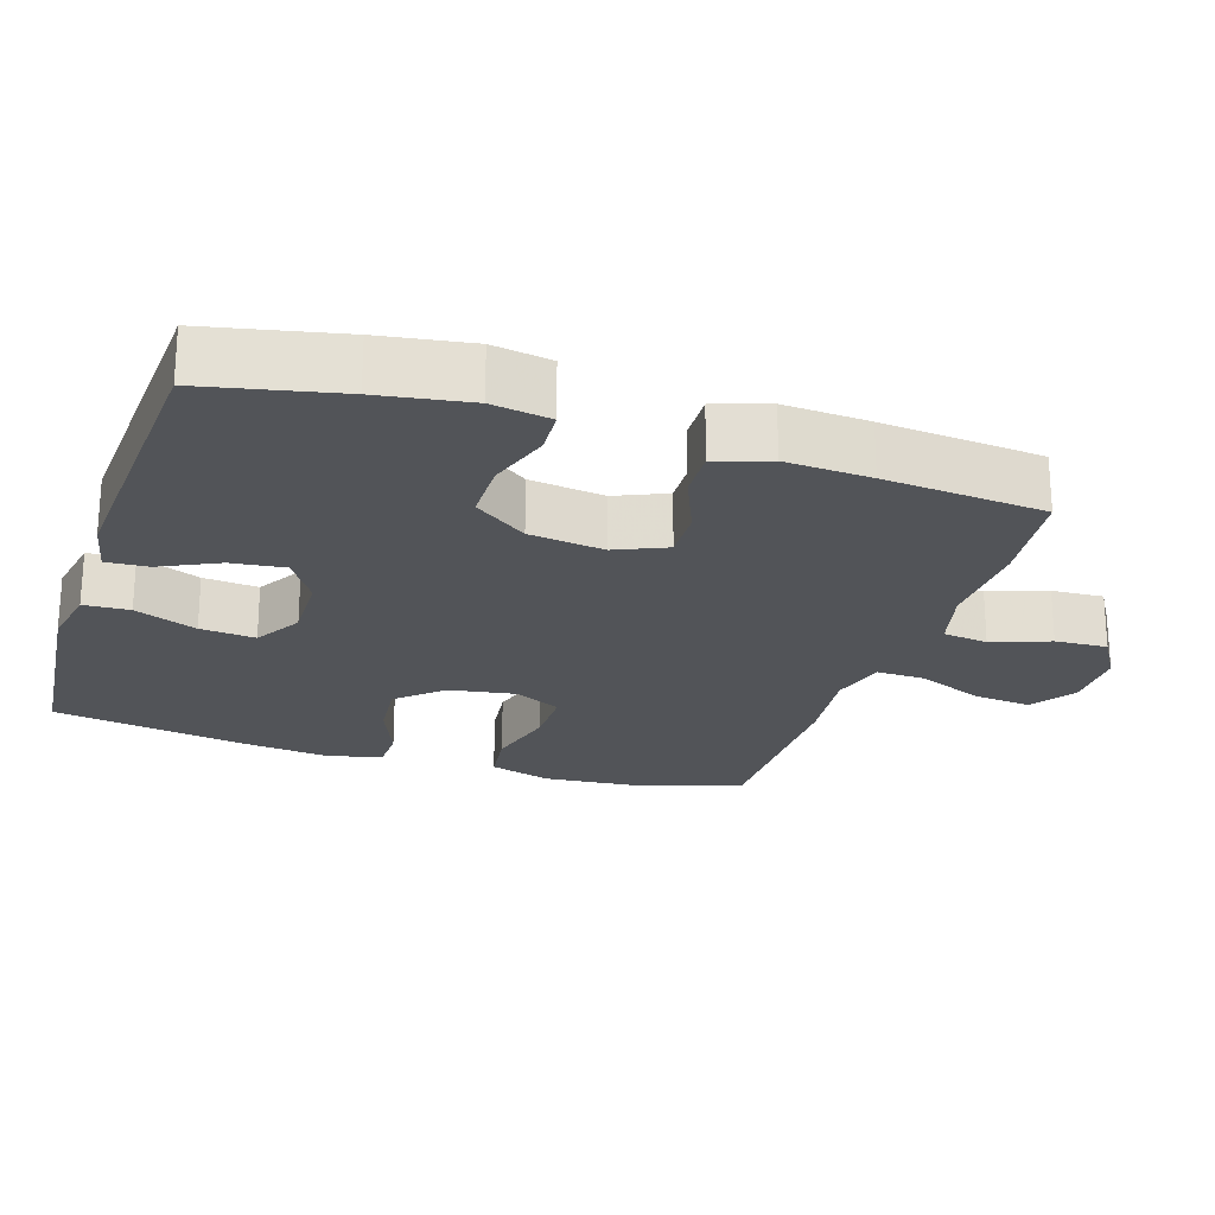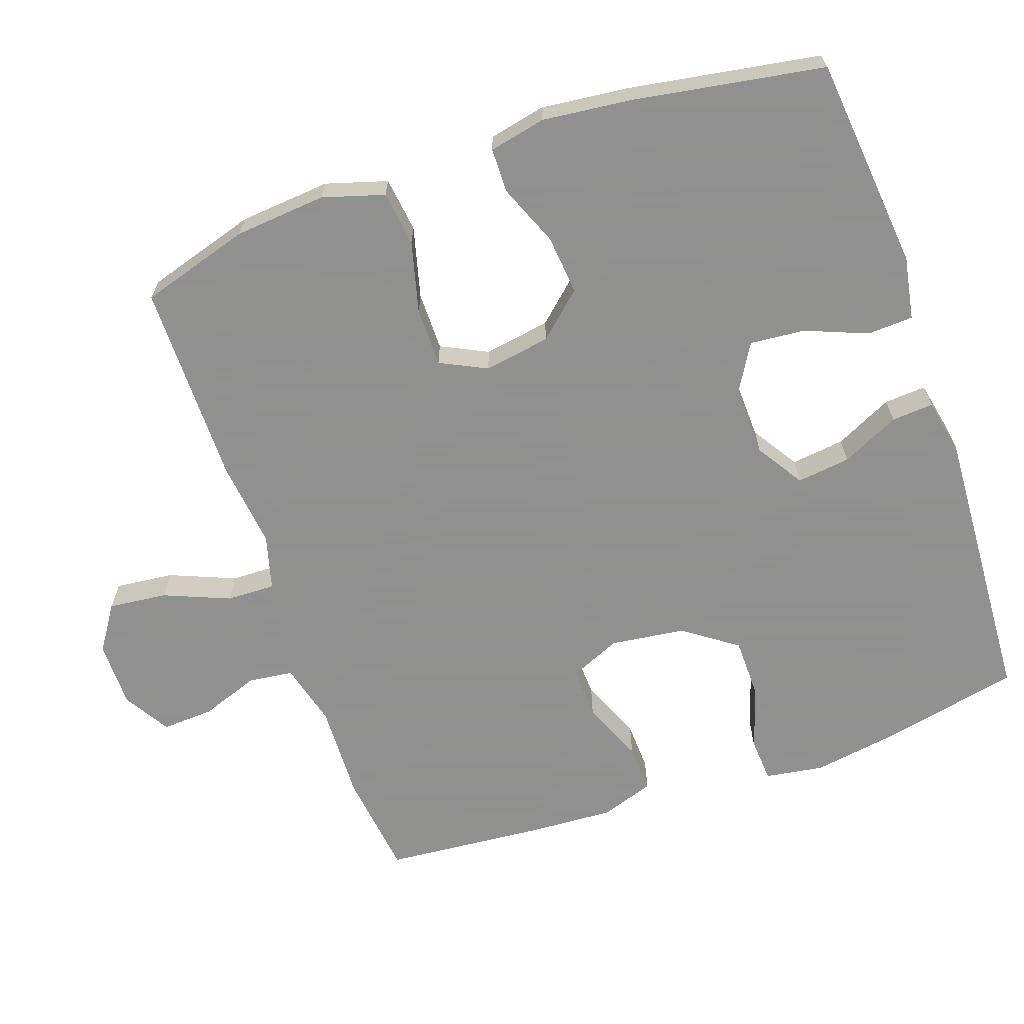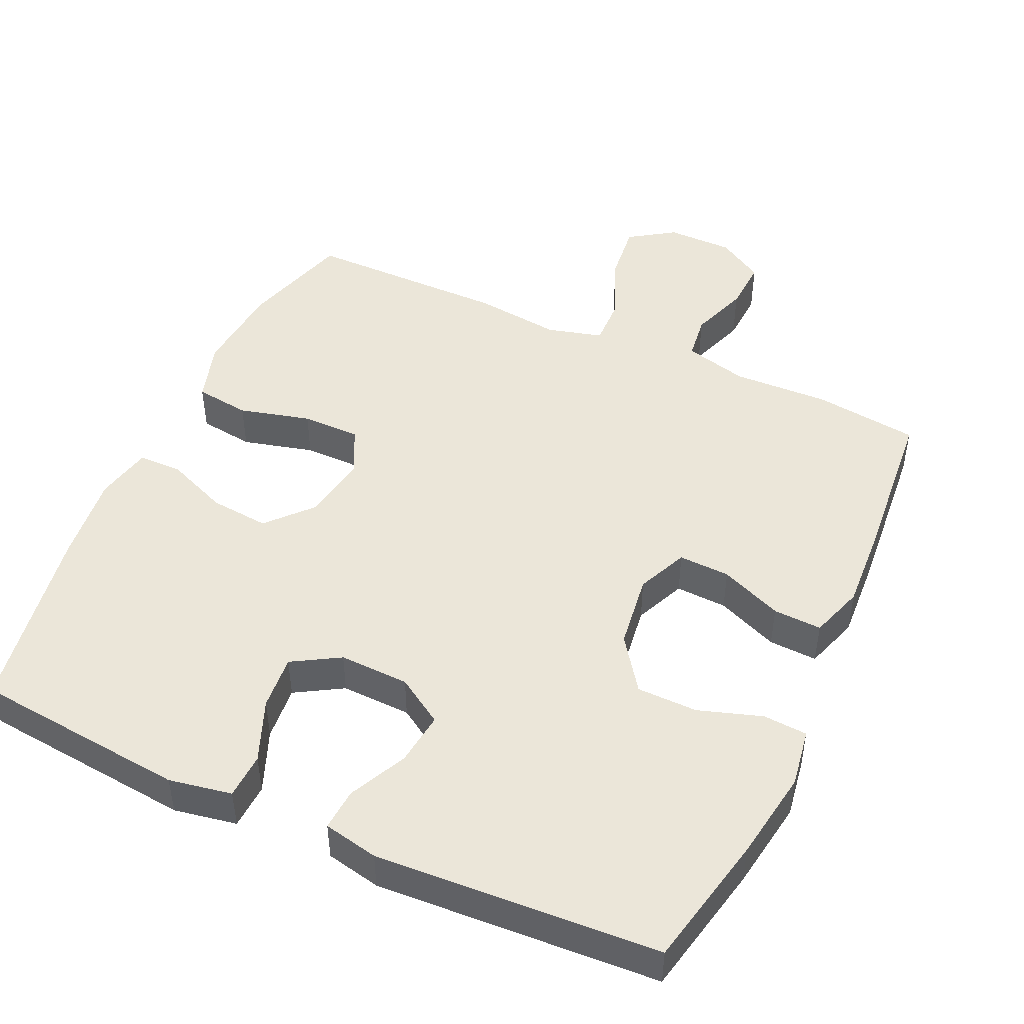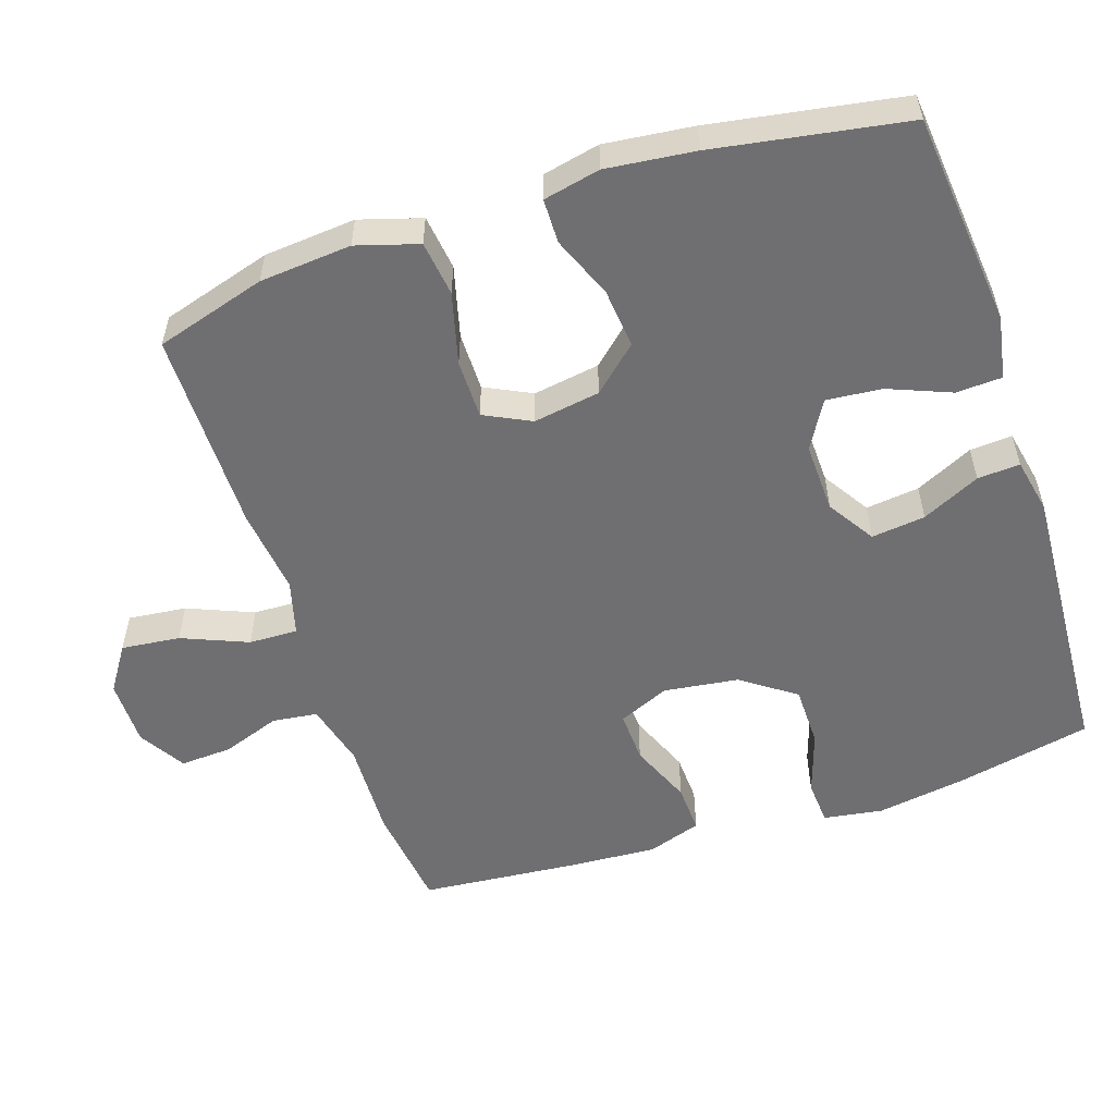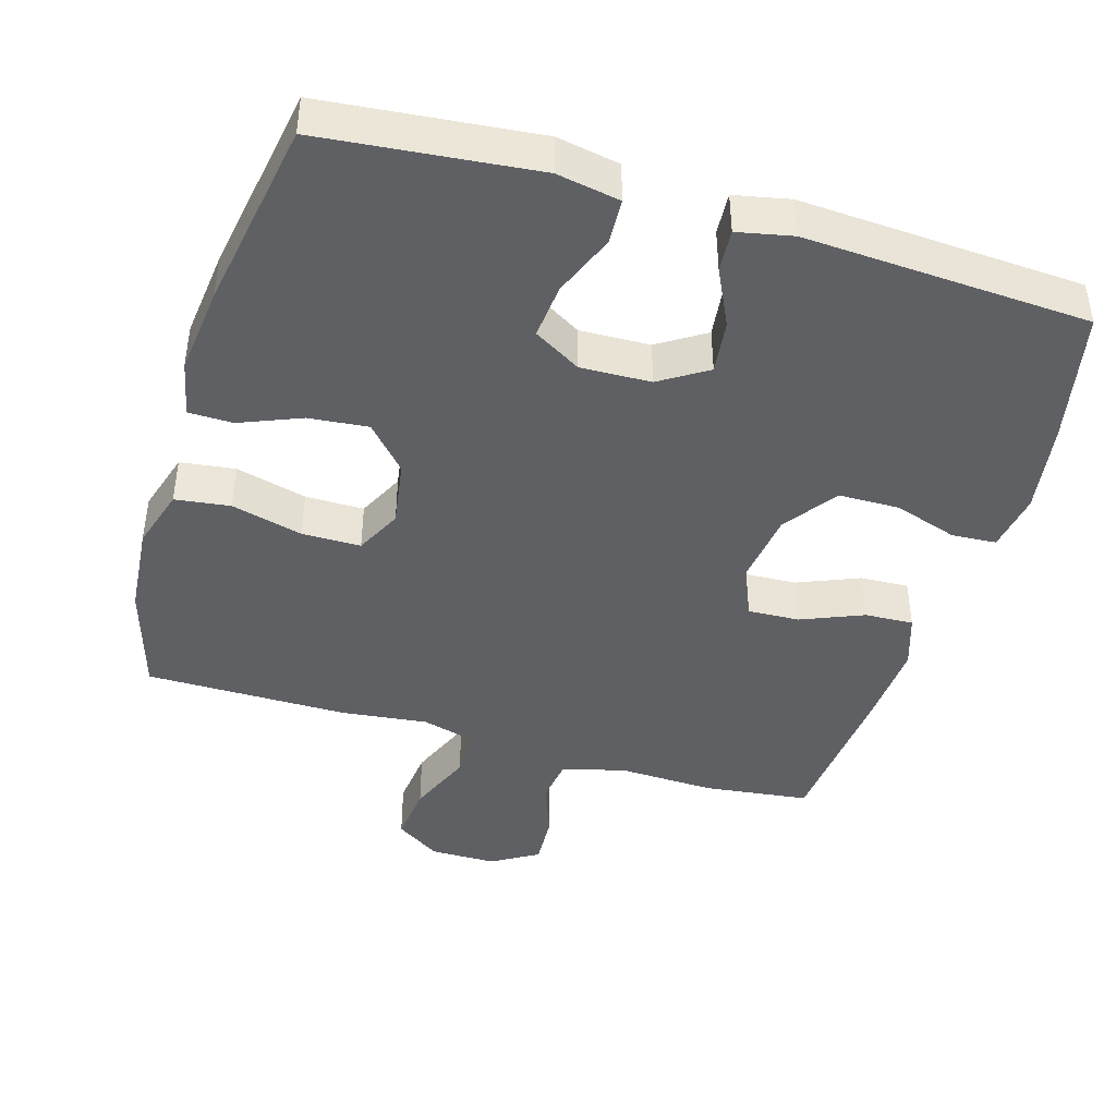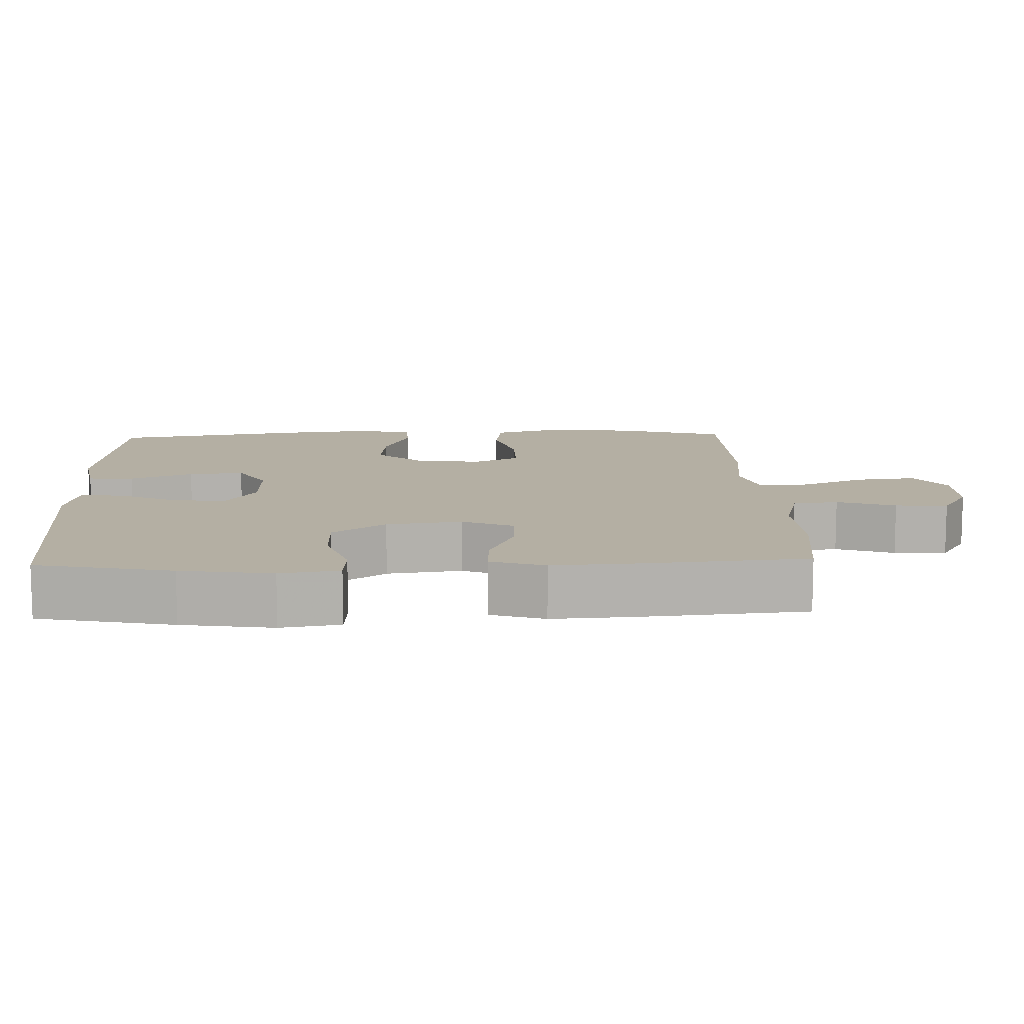
<metadata>
{"format":"obj","ext":"obj","renderer":"f3d","projection":"perspective","resolution":1024,"background":"white","views":[{"elev":-22.9,"azim":-108.0,"up":"+Y"},{"elev":-65.8,"azim":109.3,"up":"+Y"},{"elev":47.5,"azim":-155.4,"up":"+Y"},{"elev":-54.7,"azim":108.3,"up":"+Y"},{"elev":-43.1,"azim":163.4,"up":"+Y"},{"elev":11.2,"azim":-92.2,"up":"+Y"}]}
</metadata>
<code>
v 0.5 0.07 0.5
v 0.546 0.07 0.346
v 0.557 0.07 0.218
v 0.531 0.07 0.132
v 0.454 0.07 0.122
v 0.354 0.07 0.148
v 0.272 0.07 0.148
v 0.24 0.07 0.083
v 0.255 0.07 -0.01
v 0.311 0.07 -0.072
v 0.394 0.07 -0.064
v 0.48 0.07 -0.029
v 0.542 0.07 -0.03
v 0.559 0.07 -0.109
v 0.545 0.07 -0.233
v 0.5 0.07 -0.5
v 0.201 0.07 -0.53
v 0.113 0.07 -0.514
v 0.11 0.07 -0.45
v 0.145 0.07 -0.363
v 0.152 0.07 -0.286
v 0.086 0.07 -0.247
v -0.012 0.07 -0.25
v -0.078 0.07 -0.292
v -0.069 0.07 -0.367
v -0.03 0.07 -0.448
v -0.026 0.07 -0.507
v -0.103 0.07 -0.523
v -0.5 0.07 -0.5
v -0.54 0.07 -0.312
v -0.56 0.07 -0.185
v -0.547 0.07 -0.103
v -0.485 0.07 -0.099
v -0.396 0.07 -0.128
v -0.311 0.07 -0.127
v -0.258 0.07 -0.053
v -0.244 0.07 0.052
v -0.275 0.07 0.123
v -0.347 0.07 0.12
v -0.434 0.07 0.084
v -0.502 0.07 0.081
v -0.527 0.07 0.156
v -0.52 0.07 0.275
v -0.5 0.07 0.5
v -0.353 0.07 0.518
v -0.218 0.07 0.513
v -0.129 0.07 0.536
v -0.121 0.07 0.599
v -0.15 0.07 0.68
v -0.154 0.07 0.753
v -0.089 0.07 0.792
v 0.004 0.07 0.792
v 0.067 0.07 0.75
v 0.058 0.07 0.668
v 0.02 0.07 0.576
v 0.018 0.07 0.508
v 0.095 0.07 0.487
v 0.216 0.07 0.501
v 0.5 0 0.5
v 0.546 0 0.346
v 0.557 0 0.218
v 0.531 0 0.132
v 0.454 0 0.122
v 0.354 0 0.148
v 0.272 0 0.148
v 0.24 0 0.083
v 0.255 0 -0.01
v 0.311 0 -0.072
v 0.394 0 -0.064
v 0.48 0 -0.029
v 0.542 0 -0.03
v 0.559 0 -0.109
v 0.545 0 -0.233
v 0.5 0 -0.5
v 0.201 0 -0.53
v 0.113 0 -0.514
v 0.11 0 -0.45
v 0.145 0 -0.363
v 0.152 0 -0.286
v 0.086 0 -0.247
v -0.012 0 -0.25
v -0.078 0 -0.292
v -0.069 0 -0.367
v -0.03 0 -0.448
v -0.026 0 -0.507
v -0.103 0 -0.523
v -0.5 0 -0.5
v -0.54 0 -0.312
v -0.56 0 -0.185
v -0.547 0 -0.103
v -0.485 0 -0.099
v -0.396 0 -0.128
v -0.311 0 -0.127
v -0.258 0 -0.053
v -0.244 0 0.052
v -0.275 0 0.123
v -0.347 0 0.12
v -0.434 0 0.084
v -0.502 0 0.081
v -0.527 0 0.156
v -0.52 0 0.275
v -0.5 0 0.5
v -0.353 0 0.518
v -0.218 0 0.513
v -0.129 0 0.536
v -0.121 0 0.599
v -0.15 0 0.68
v -0.154 0 0.753
v -0.089 0 0.792
v 0.004 0 0.792
v 0.067 0 0.75
v 0.058 0 0.668
v 0.02 0 0.576
v 0.018 0 0.508
v 0.095 0 0.487
v 0.216 0 0.501
f 57 58 1 2
f 56 57 2 3
f 52 53 54 55
f 52 55 56
f 51 52 56
f 48 49 50 51
f 47 48 51 56
f 46 47 56 3
f 39 40 41 42
f 38 39 42 43
f 31 32 33 34
f 31 34 35
f 30 31 35
f 29 30 35
f 28 29 35 36
f 25 26 27 28
f 24 25 28 36
f 17 18 19 20
f 17 20 21
f 16 17 21
f 15 16 21
f 14 15 21 22
f 11 12 13 14
f 10 11 14 22
f 3 4 5 6
f 3 6 7
f 46 3 7
f 45 46 7 8
f 38 43 44 45
f 37 38 45 8
f 23 24 36 37
f 23 37 8 9
f 9 10 22 23
f 60 59 116 115
f 61 60 115 114
f 113 112 111 110
f 114 113 110
f 114 110 109
f 109 108 107 106
f 114 109 106 105
f 61 114 105 104
f 100 99 98 97
f 101 100 97 96
f 92 91 90 89
f 93 92 89
f 93 89 88
f 93 88 87
f 94 93 87 86
f 86 85 84 83
f 94 86 83 82
f 78 77 76 75
f 79 78 75
f 79 75 74
f 79 74 73
f 80 79 73 72
f 72 71 70 69
f 80 72 69 68
f 64 63 62 61
f 65 64 61
f 65 61 104
f 66 65 104 103
f 103 102 101 96
f 66 103 96 95
f 95 94 82 81
f 67 66 95 81
f 81 80 68 67
f 1 59 60 2
f 2 60 61 3
f 3 61 62 4
f 4 62 63 5
f 5 63 64 6
f 6 64 65 7
f 7 65 66 8
f 8 66 67 9
f 9 67 68 10
f 10 68 69 11
f 11 69 70 12
f 12 70 71 13
f 13 71 72 14
f 14 72 73 15
f 15 73 74 16
f 16 74 75 17
f 17 75 76 18
f 18 76 77 19
f 19 77 78 20
f 20 78 79 21
f 21 79 80 22
f 22 80 81 23
f 23 81 82 24
f 24 82 83 25
f 25 83 84 26
f 26 84 85 27
f 27 85 86 28
f 28 86 87 29
f 29 87 88 30
f 30 88 89 31
f 31 89 90 32
f 32 90 91 33
f 33 91 92 34
f 34 92 93 35
f 35 93 94 36
f 36 94 95 37
f 37 95 96 38
f 38 96 97 39
f 39 97 98 40
f 40 98 99 41
f 41 99 100 42
f 42 100 101 43
f 43 101 102 44
f 44 102 103 45
f 45 103 104 46
f 46 104 105 47
f 47 105 106 48
f 48 106 107 49
f 49 107 108 50
f 50 108 109 51
f 51 109 110 52
f 52 110 111 53
f 53 111 112 54
f 54 112 113 55
f 55 113 114 56
f 56 114 115 57
f 57 115 116 58
f 58 116 59 1

</code>
